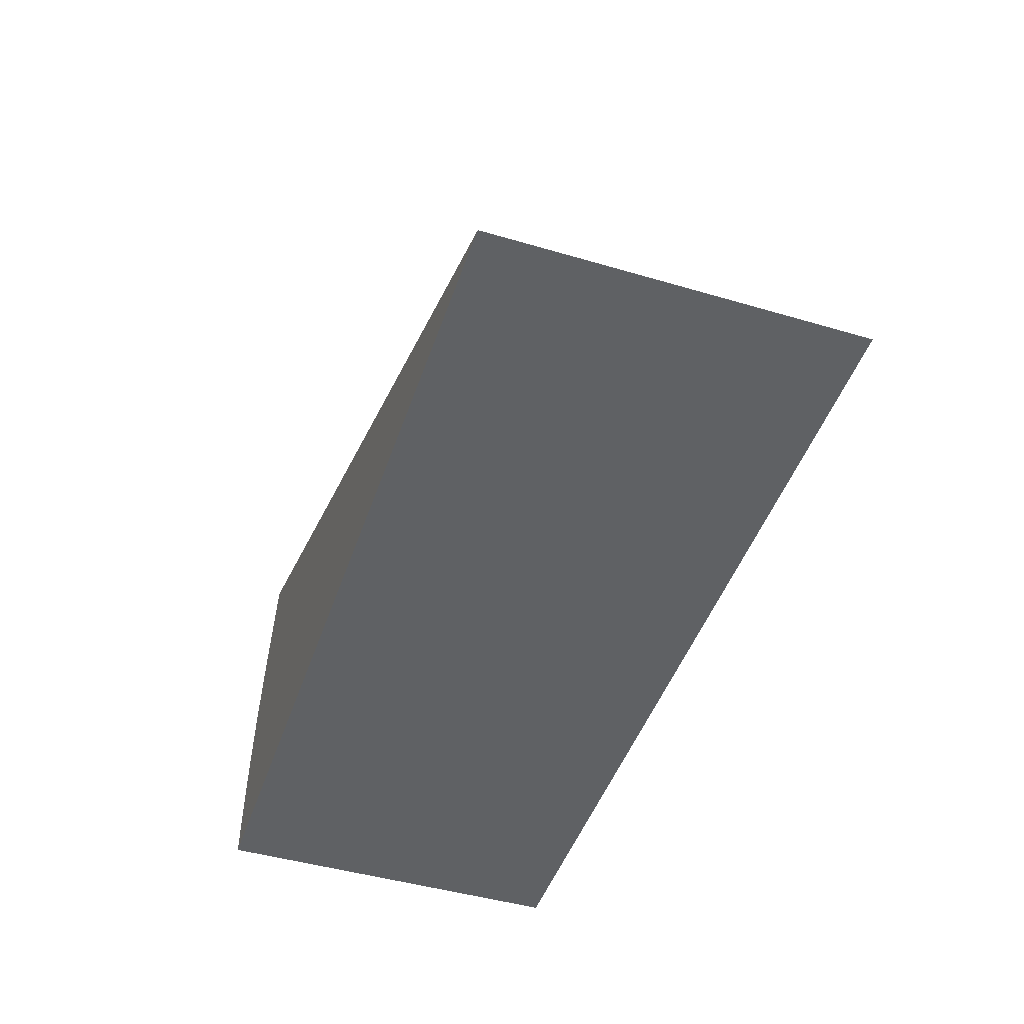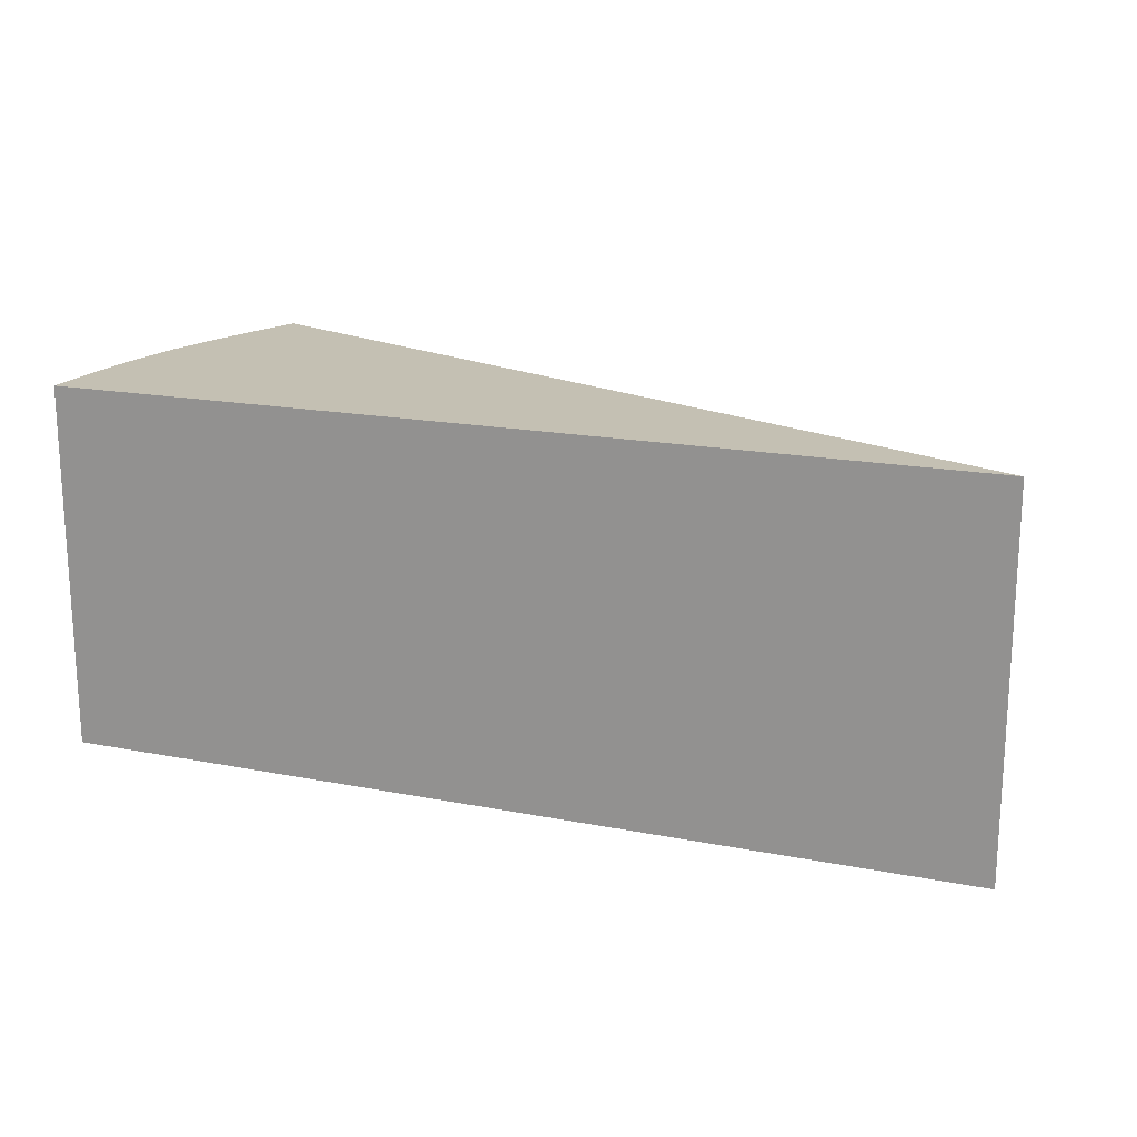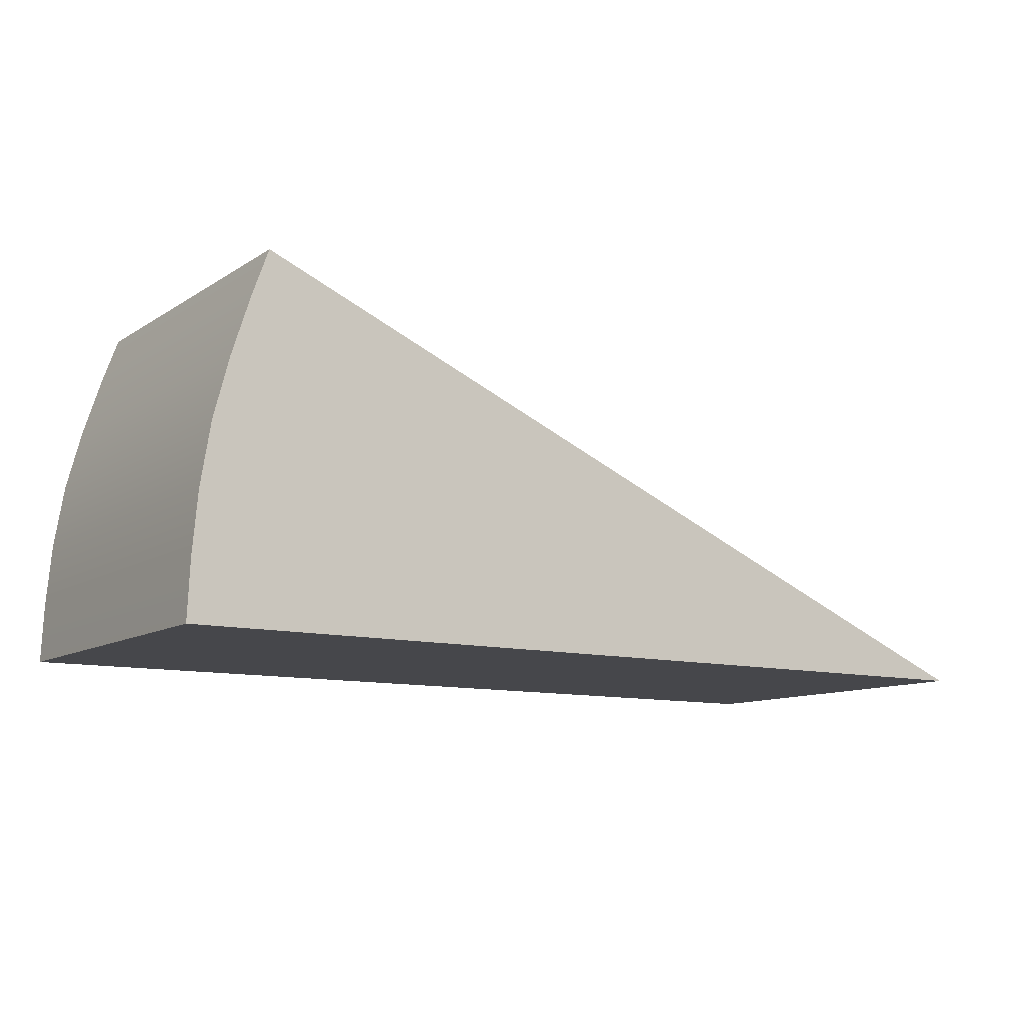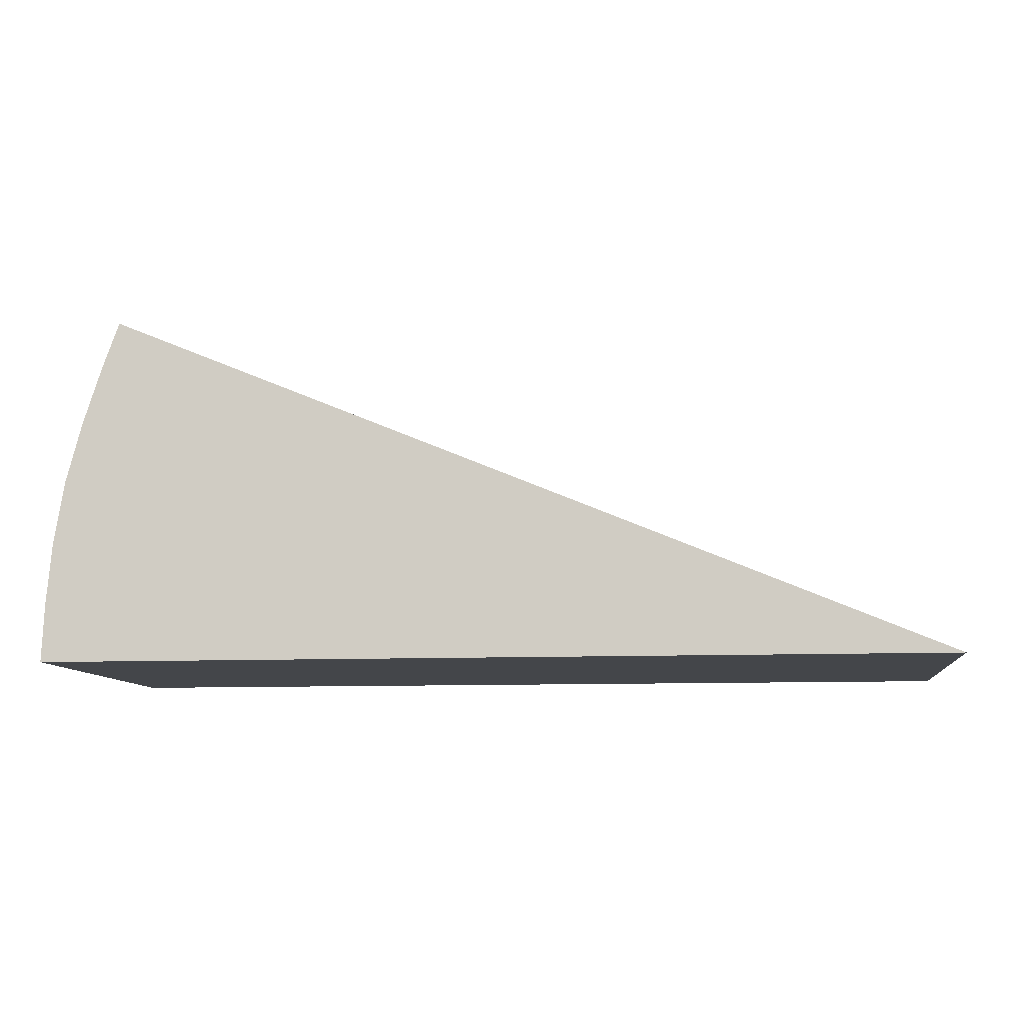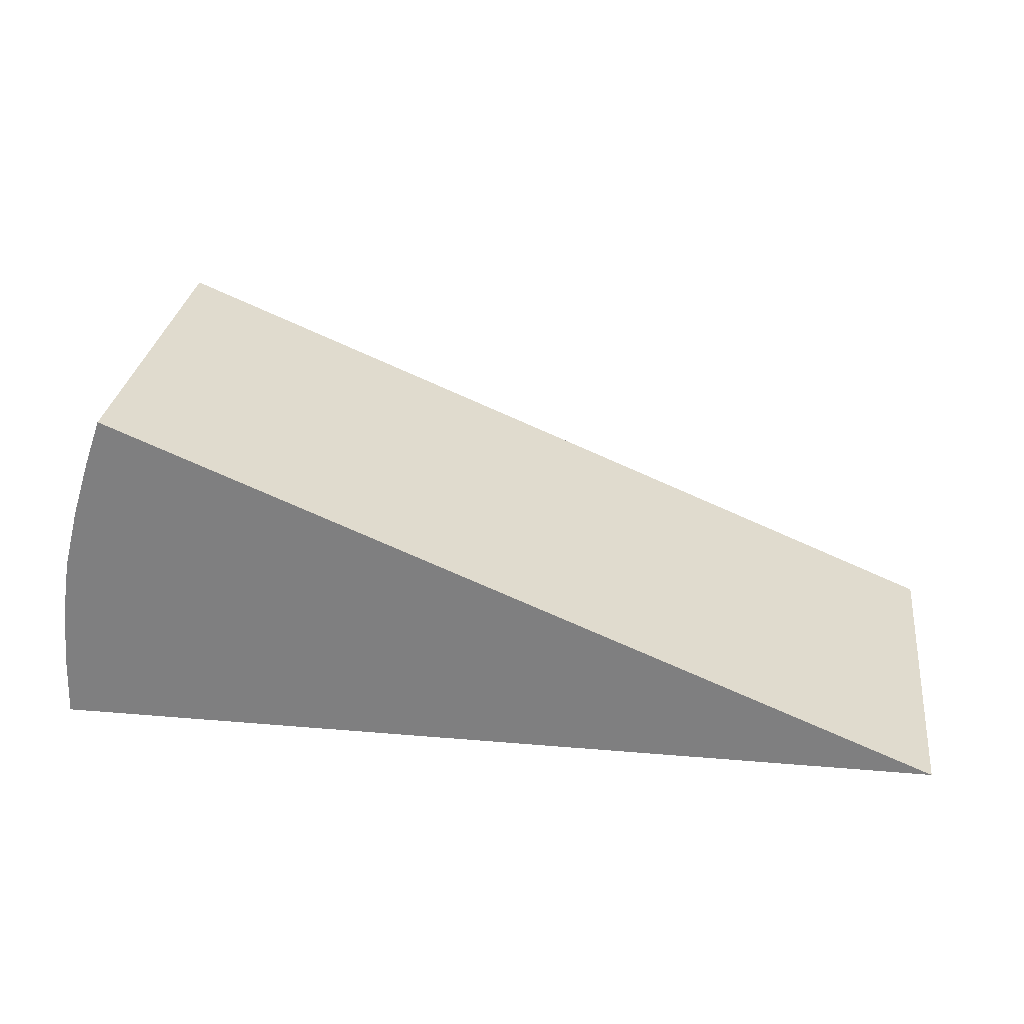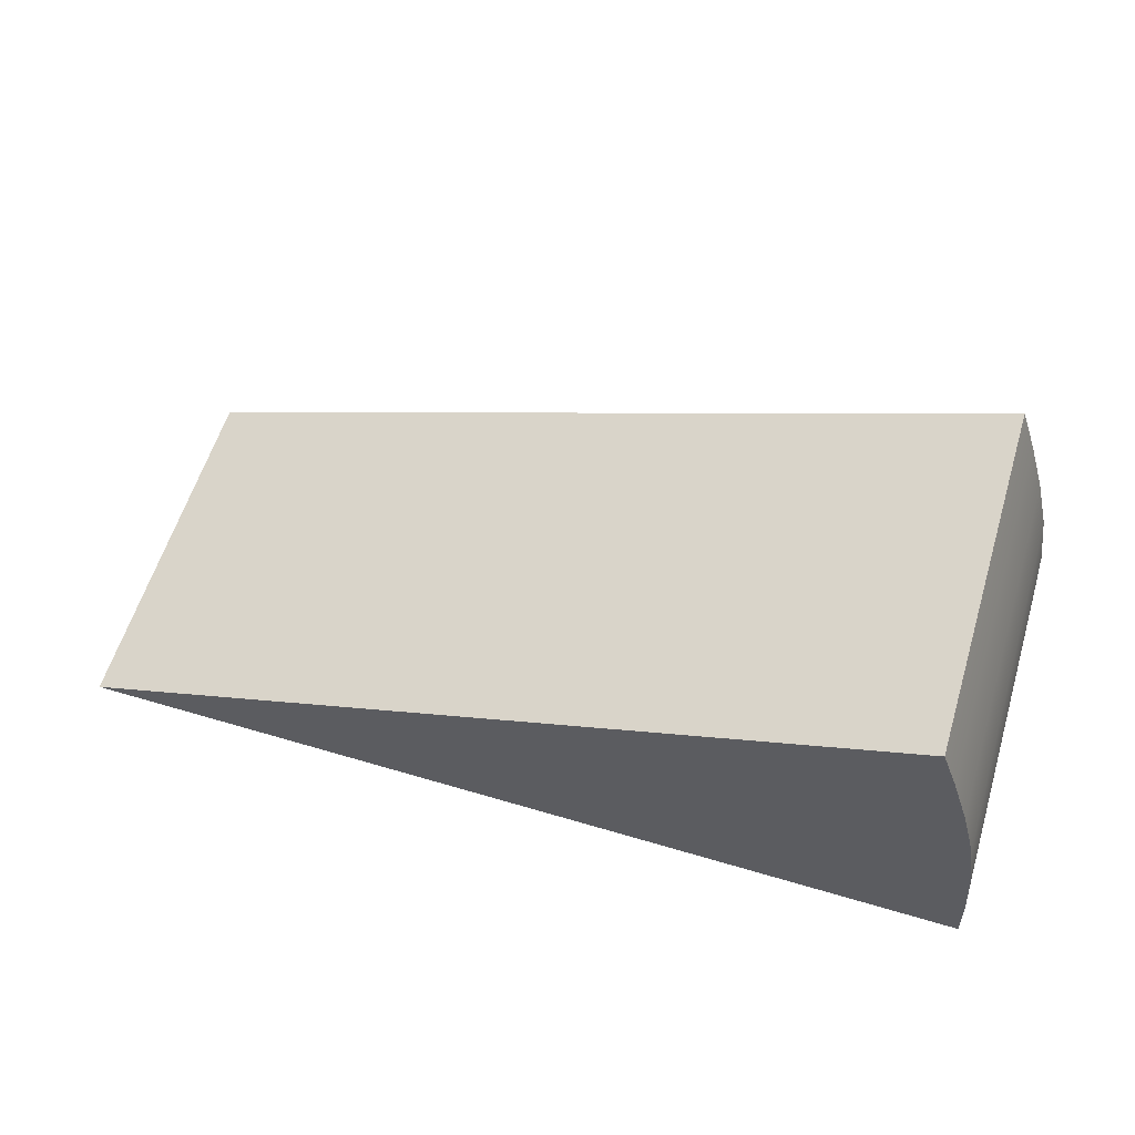
<metadata>
{"format":"obj","ext":"obj","renderer":"f3d","projection":"perspective","resolution":1024,"background":"white","views":[{"elev":-46.6,"azim":-108.5,"up":"+Z"},{"elev":18.0,"azim":-159.2,"up":"+Y"},{"elev":-10.8,"azim":146.5,"up":"+Z"},{"elev":-9.5,"azim":-173.2,"up":"+Z"},{"elev":29.1,"azim":-172.7,"up":"+Z"},{"elev":59.3,"azim":17.0,"up":"+Z"}]}
</metadata>
<code>
g Fillet225M_Mesh
v 23.5 -5 8.251
v 23.04 -5 9.542
v 23.04 5 9.542
v 23.5 5 8.251
v 24.01 5 6.659
v 24.01 -5 6.659
v 24.44 5 4.995
v 24.44 -5 4.995
v 24.72 5 3.275
v 24.72 -5 3.275
v 24.87 5 1.589
v 24.87 -5 1.589
v 24.94 5 2e-06
v 24.94 -5 2e-06
v 24.87 -5 1.589
v 24.94 -5 2e-06
v -0 -5 0
v 24.72 -5 3.275
v 24.44 -5 4.995
v 24.01 -5 6.659
v 23.5 -5 8.251
v 23.04 -5 9.542
v -0 5 0
v 24.94 5 2e-06
v 24.87 5 1.589
v 24.72 5 3.275
v 24.44 5 4.995
v 24.01 5 6.659
v 23.5 5 8.251
v 23.04 5 9.542
v 24.94 5 2e-06
v -0 5 0
v -0 -5 0
v 24.94 -5 2e-06
v 23.04 -5 9.542
v -0 -5 0
v -0 5 0
v 23.04 5 9.542
g Fillet225M_Mesh_0
f 3 2 1
f 4 3 1
f 4 1 5
f 1 6 5
f 5 6 7
f 6 8 7
f 7 8 9
f 8 10 9
f 9 10 11
f 10 12 11
f 11 12 13
f 12 14 13
f 17 16 15
f 17 15 18
f 17 18 19
f 17 19 20
f 17 20 21
f 17 21 22
f 25 24 23
f 26 25 23
f 27 26 23
f 28 27 23
f 29 28 23
f 30 29 23
f 33 32 31
f 34 33 31
f 37 36 35
f 38 37 35

</code>
